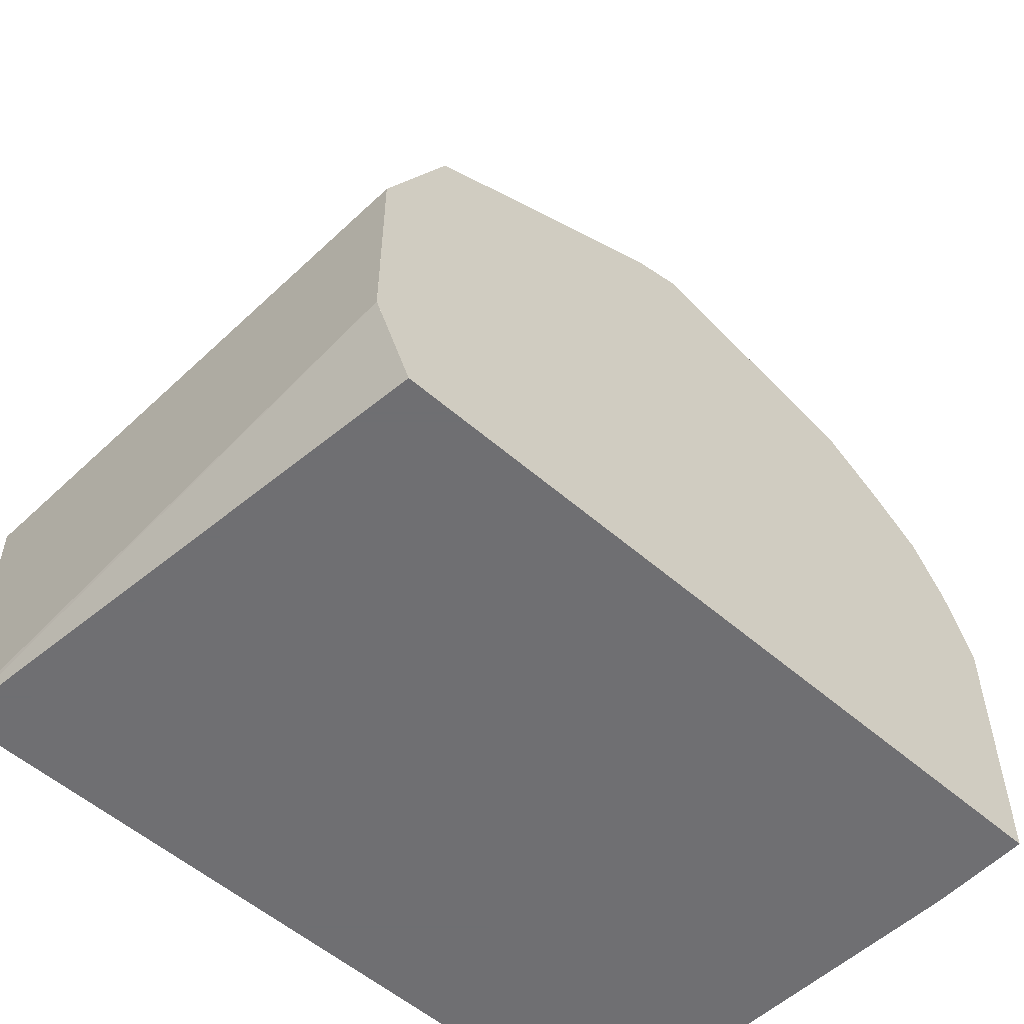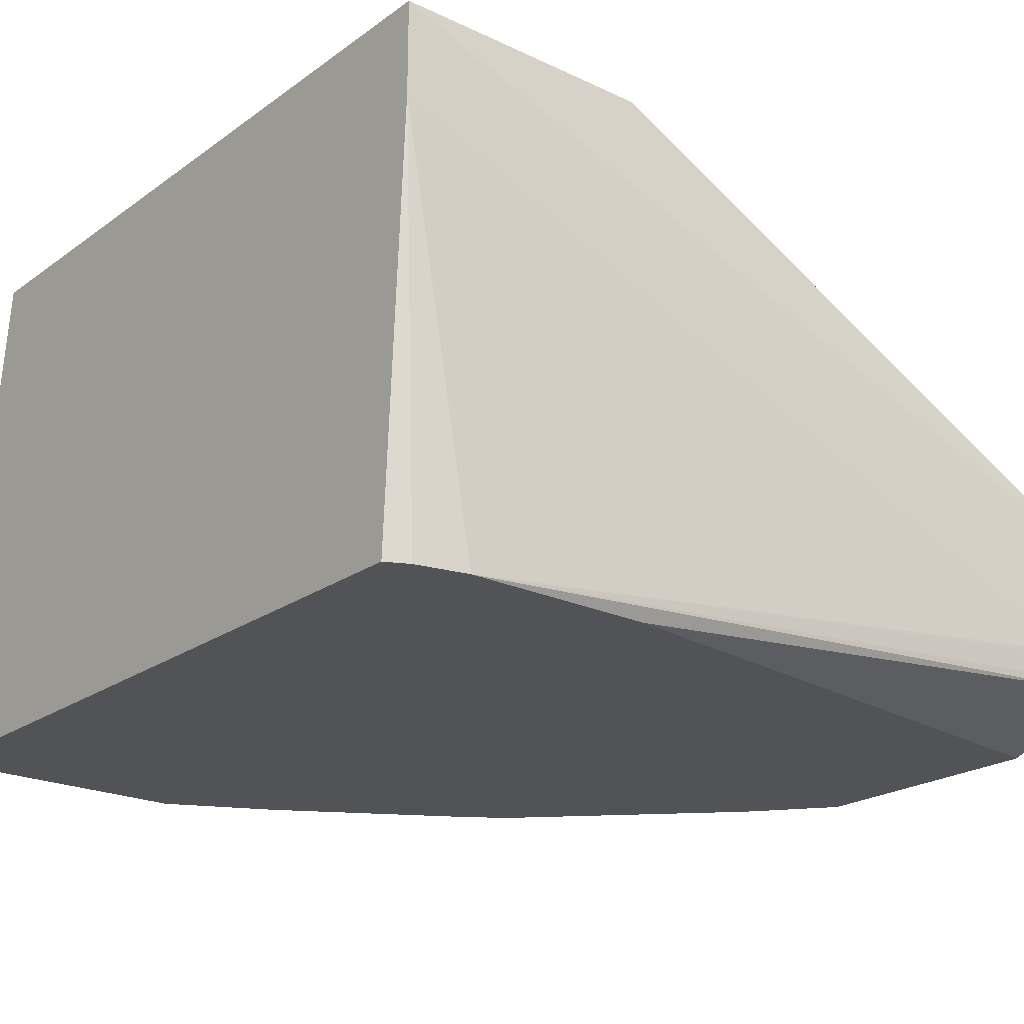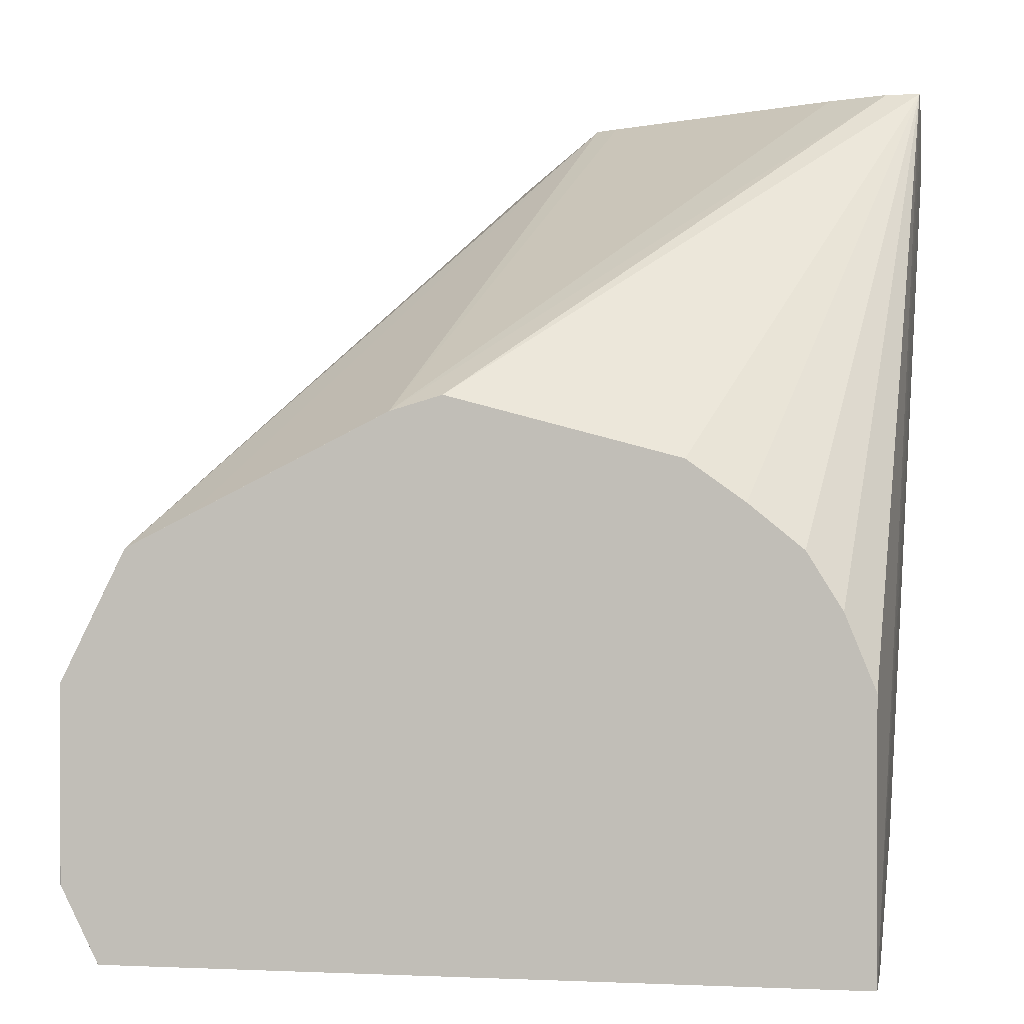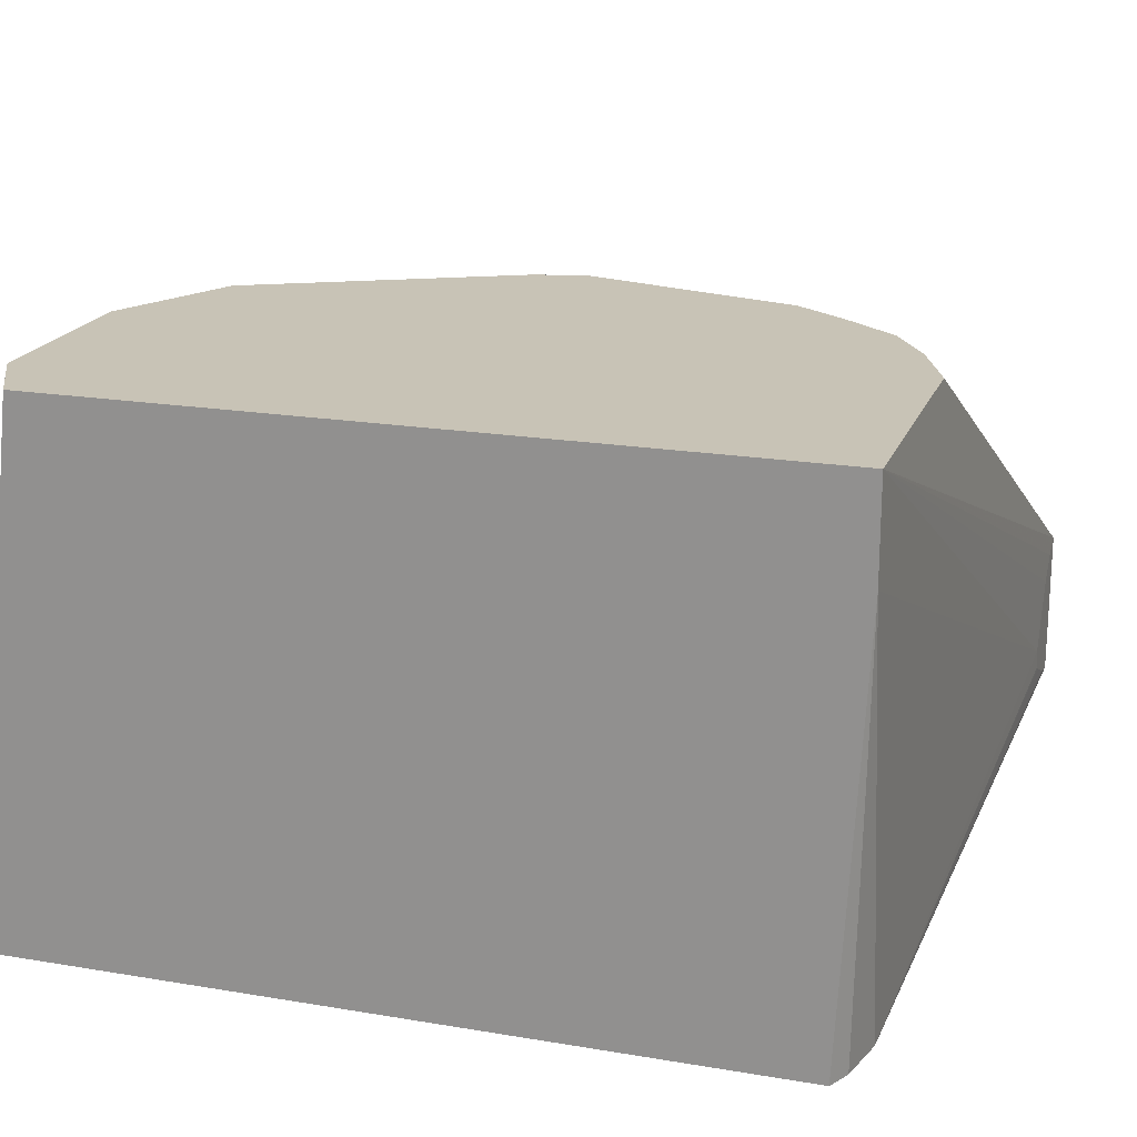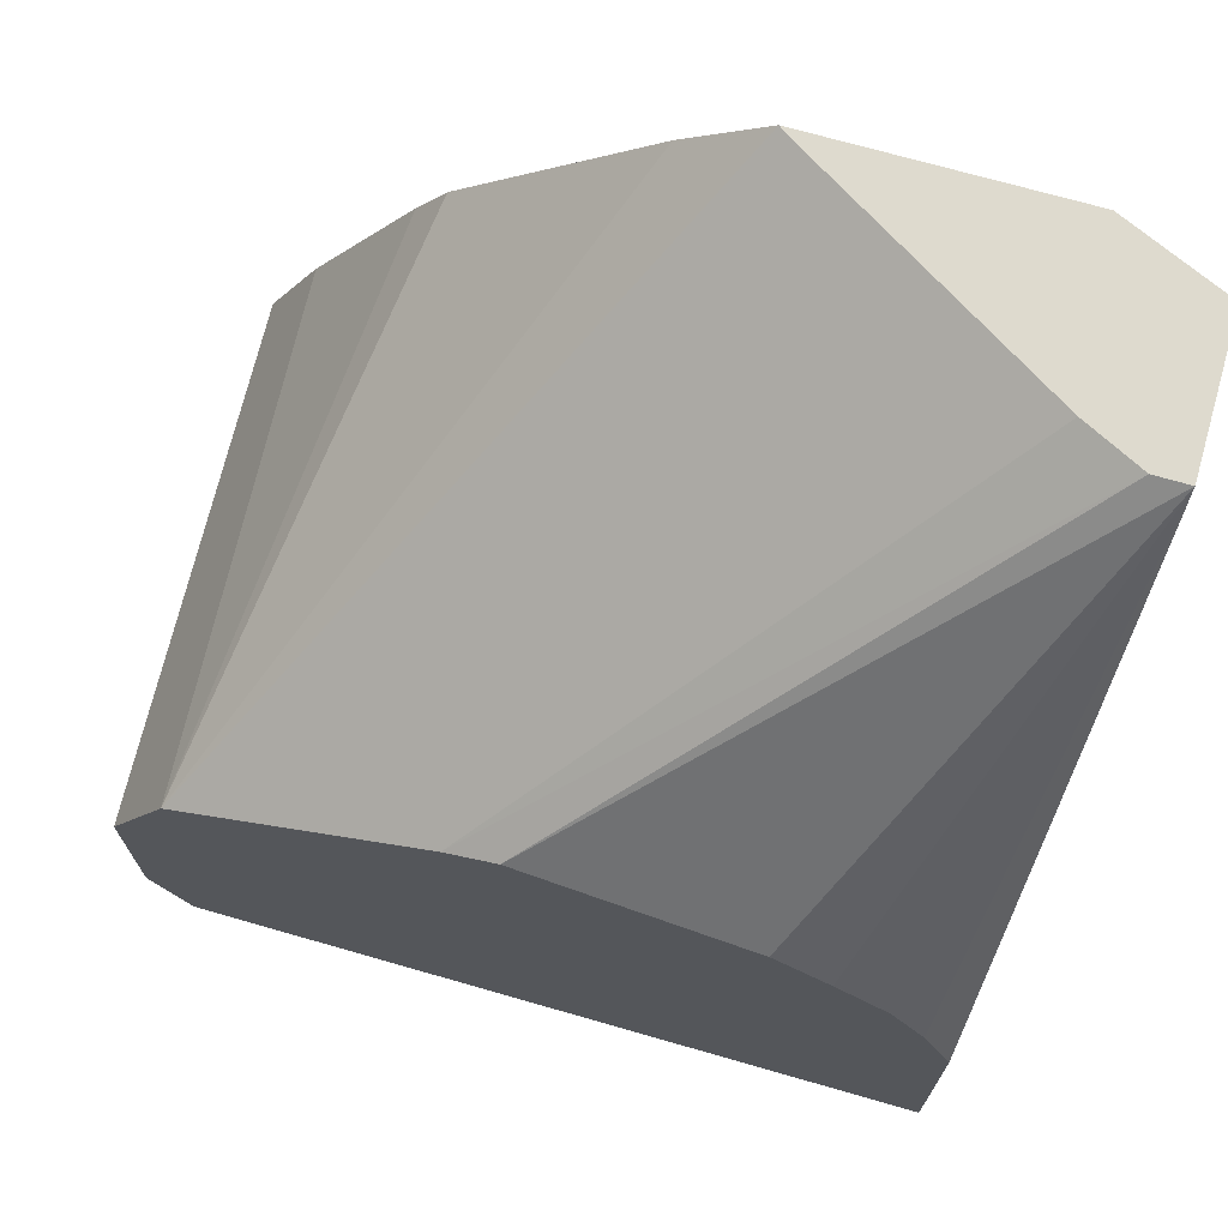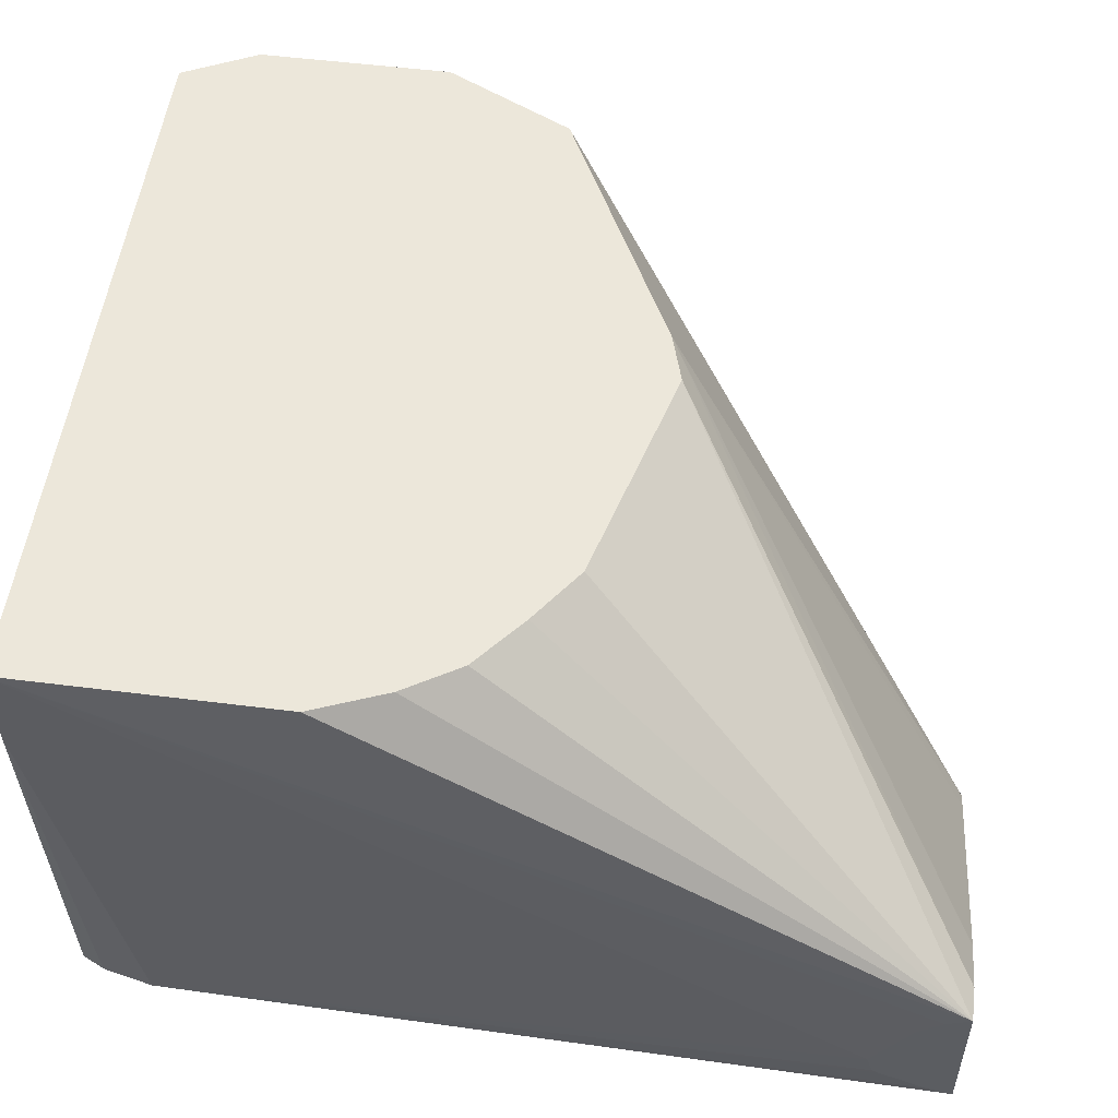
<metadata>
{"format":"obj","ext":"obj","renderer":"f3d","projection":"perspective","resolution":1024,"background":"white","views":[{"elev":-54.7,"azim":-42.6,"up":"+Y"},{"elev":-21.9,"azim":50.7,"up":"+Z"},{"elev":0.2,"azim":10.0,"up":"+Y"},{"elev":19.5,"azim":17.4,"up":"+Z"},{"elev":71.1,"azim":16.0,"up":"+Y"},{"elev":53.1,"azim":97.7,"up":"+Z"}]}
</metadata>
<code>
v -0.09122 -0.09959 -0.06059
v -0.09105 -0.1006 -0.06059
v -0.08702 -0.08702 0.0348
v -0.08702 -0.06962 0.03481
v -0.09122 -0.05221 -0.06059
v -0.08024 -0.1006 0.03481
v -0.08122 -0.09862 0.03481
v 0.04804 -0.1006 -0.06059
v -0.087 -0.08704 0.03481
v -0.08702 -0.05221 0.03481
v -0.08122 -0.0406 0.0348
v -0.08961 -0.04899 -0.06059
v 0.0522 -0.1006 0.03481
v 0.05011 -0.09645 -0.06059
v 0.0522 -0.1006 0.0174
v -0.07541 -0.029 0.03481
v -0.08147 -0.03273 -0.06059
v -0.08355 -0.03688 -0.06059
v 0.05832 0.03931 -0.04286
v 0.05832 0.04615 -0.03104
v 0.05832 0.05047 -0.02697
v 0.05832 0.05471 -0.02485
v 0.0522 -0.05221 0.03481
v 0.0522 -0.08702 -0.06059
v -0.0638 -0.02319 0.03481
v -0.06382 -0.02319 0.0348
v -0.006979 0.05471 -0.06059
v -0.02159 0.04287 -0.06059
v -0.05639 0.008378 -0.06059
v -0.06199 -1.325e-05 -0.06059
v 0.05832 0.0405 -0.04672
v 0.05832 0.05471 -0.052
v 0.0522 0.05471 -0.02485
v -0.01983 -0.003145 0.03481
v 0.02088 -0.01394 0.03481
v 0.03102 -0.02119 0.03481
v 0.04061 -0.029 0.03481
v 0.04681 -0.039 0.03481
v 0.0522 -0.05221 -0.06059
v 0.05832 0.04988 -0.05092
v 0.05832 0.04161 -0.04733
v -0.02899 -0.005805 0.03481
v -0.02901 -0.005805 0.0348
v -0.002807 0.05471 -0.05781
v 0.03932 0.05471 -0.06059
v 0.04154 0.05471 -0.03019
f 19 31 41
f 19 41 40
f 19 40 32
f 19 21 20
f 19 22 21
f 19 24 31
f 22 32 45
f 19 32 22
f 16 30 17
f 13 21 22
f 16 28 29
f 16 27 28
f 16 26 27
f 15 24 19
f 14 24 15
f 13 22 23
f 22 45 27
f 13 20 21
f 16 29 30
f 22 27 44
f 33 42 34
f 22 46 33
f 42 44 43
f 42 46 44
f 13 19 20
f 33 46 42
f 32 39 45
f 27 43 44
f 26 43 27
f 25 43 26
f 25 42 43
f 24 41 31
f 24 40 41
f 24 32 40
f 24 39 32
f 22 38 23
f 22 37 38
f 22 36 37
f 22 35 36
f 22 34 35
f 22 33 34
f 22 44 46
f 13 15 19
f 16 25 26
f 11 17 18
f 2 7 3
f 2 6 7
f 1 8 2
f 1 14 8
f 1 24 14
f 1 39 24
f 1 45 39
f 1 27 45
f 1 28 27
f 1 29 28
f 1 17 30
f 1 18 17
f 1 12 18
f 1 5 12
f 1 10 5
f 1 4 10
f 1 3 4
f 1 2 3
f 11 18 12
f 2 8 15
f 2 15 13
f 1 30 29
f 3 7 9
f 11 16 17
f 2 13 6
f 10 16 11
f 8 14 15
f 5 11 12
f 4 16 10
f 4 25 16
f 4 42 25
f 4 34 42
f 5 10 11
f 4 36 35
f 4 37 36
f 4 38 37
f 4 23 38
f 4 13 23
f 4 6 13
f 4 7 6
f 4 35 34
f 4 9 7
f 3 9 4

</code>
